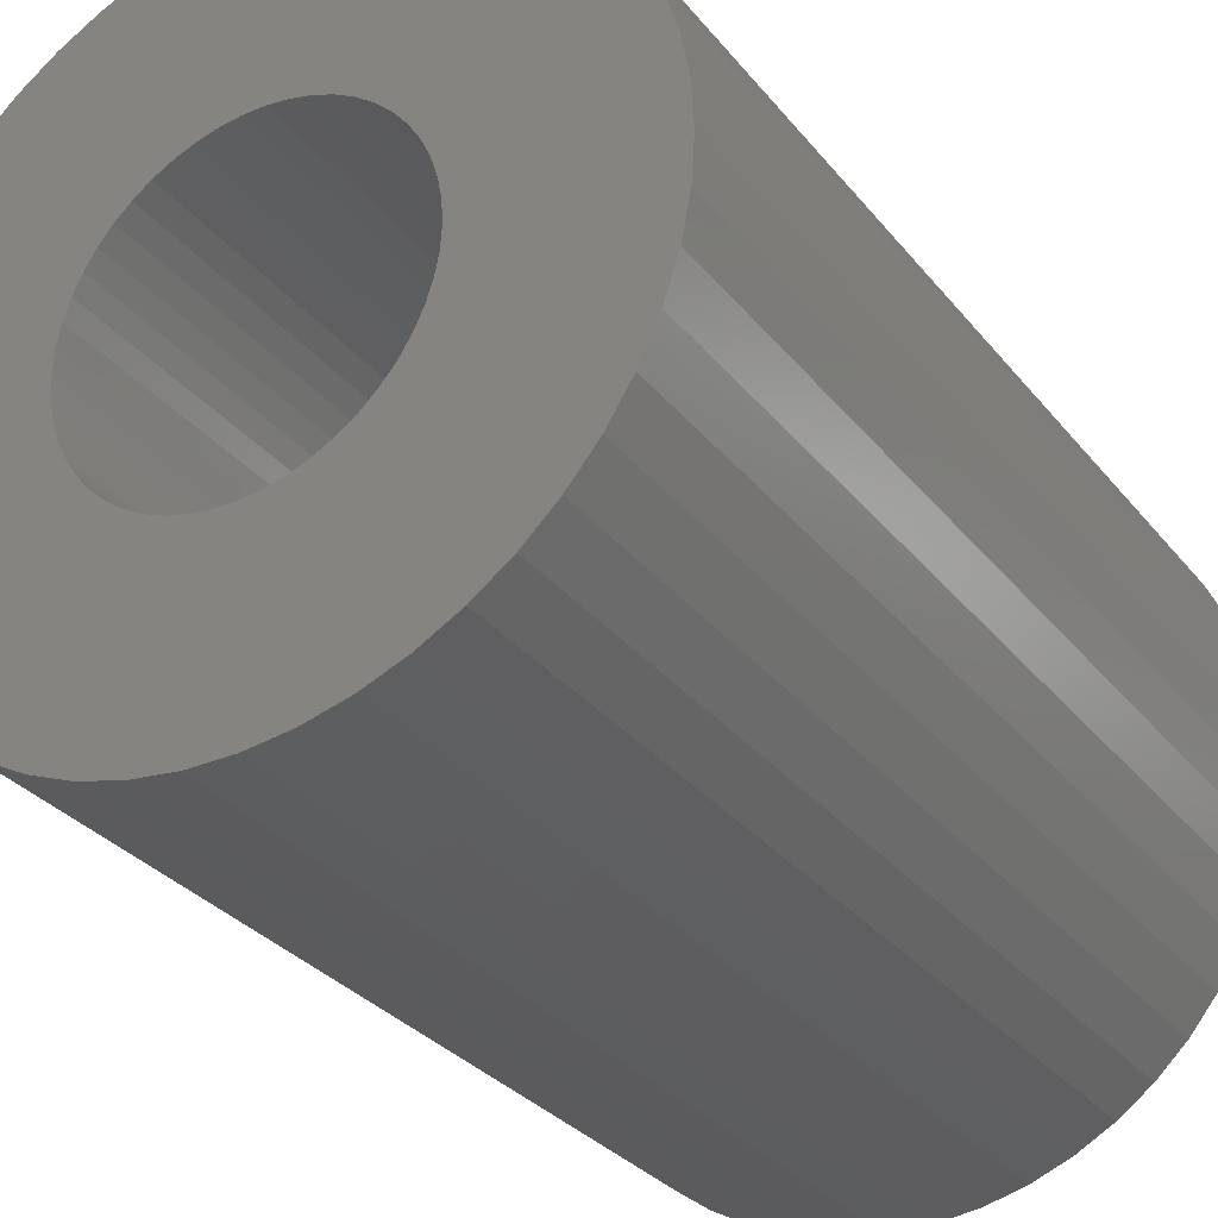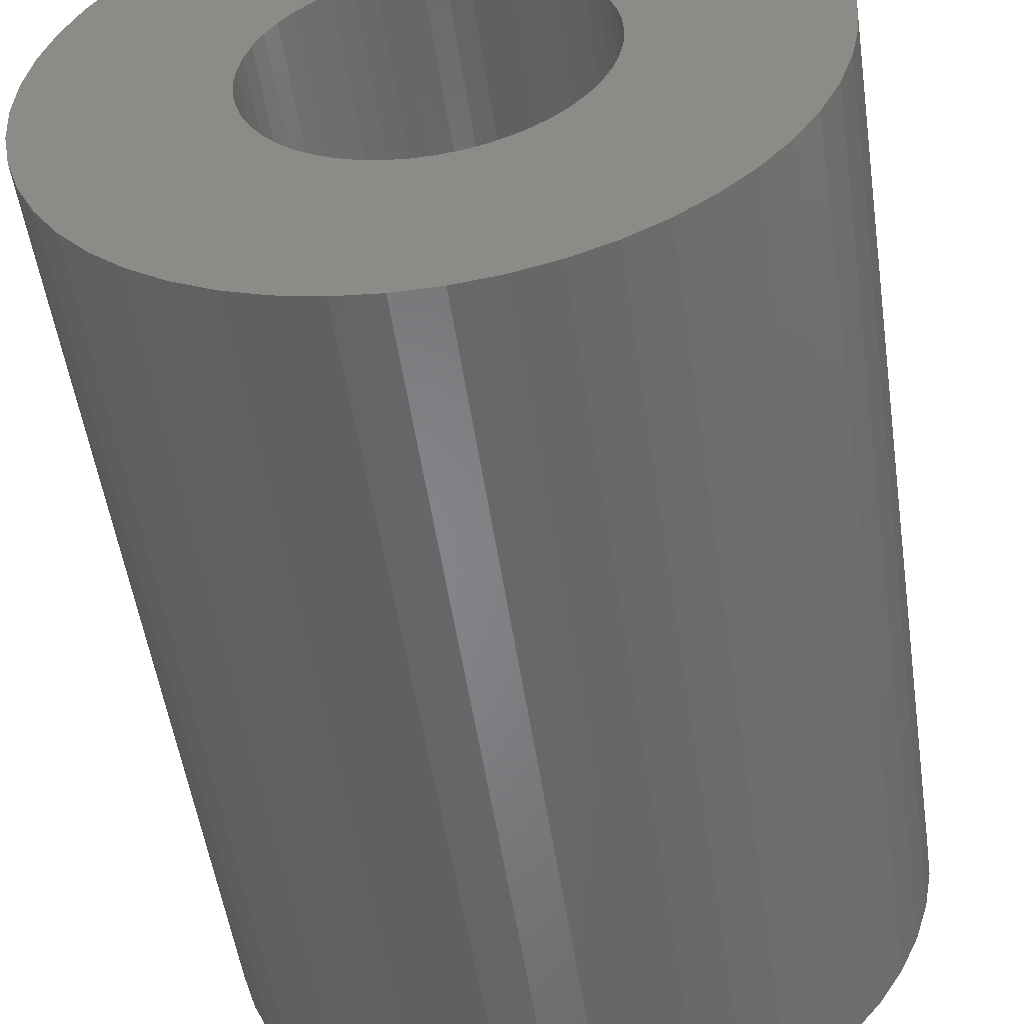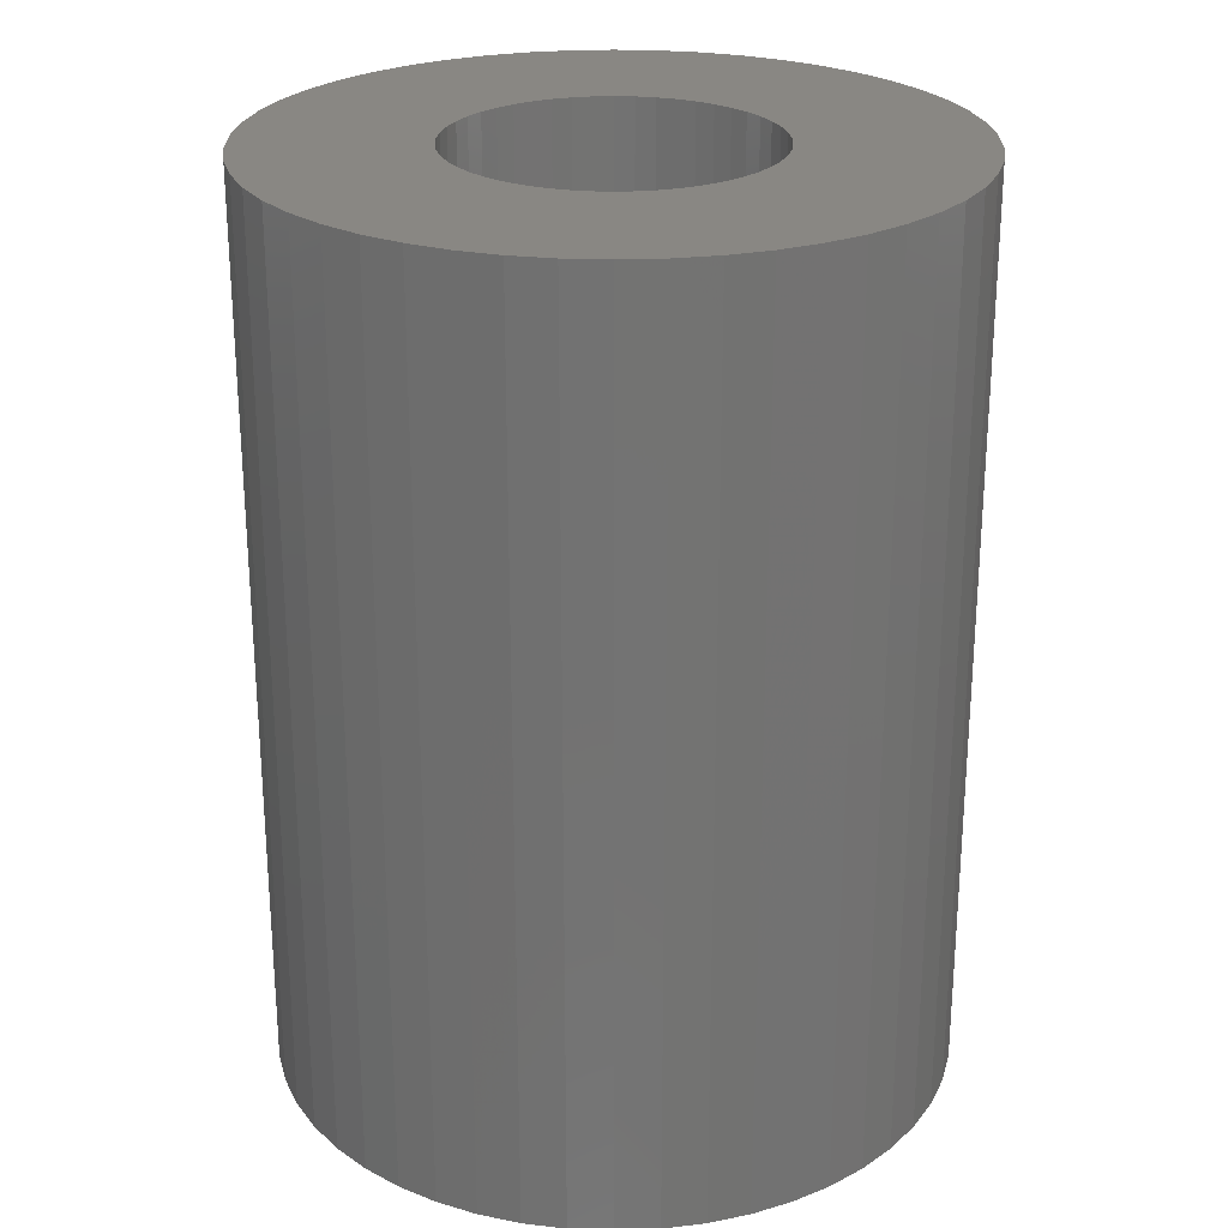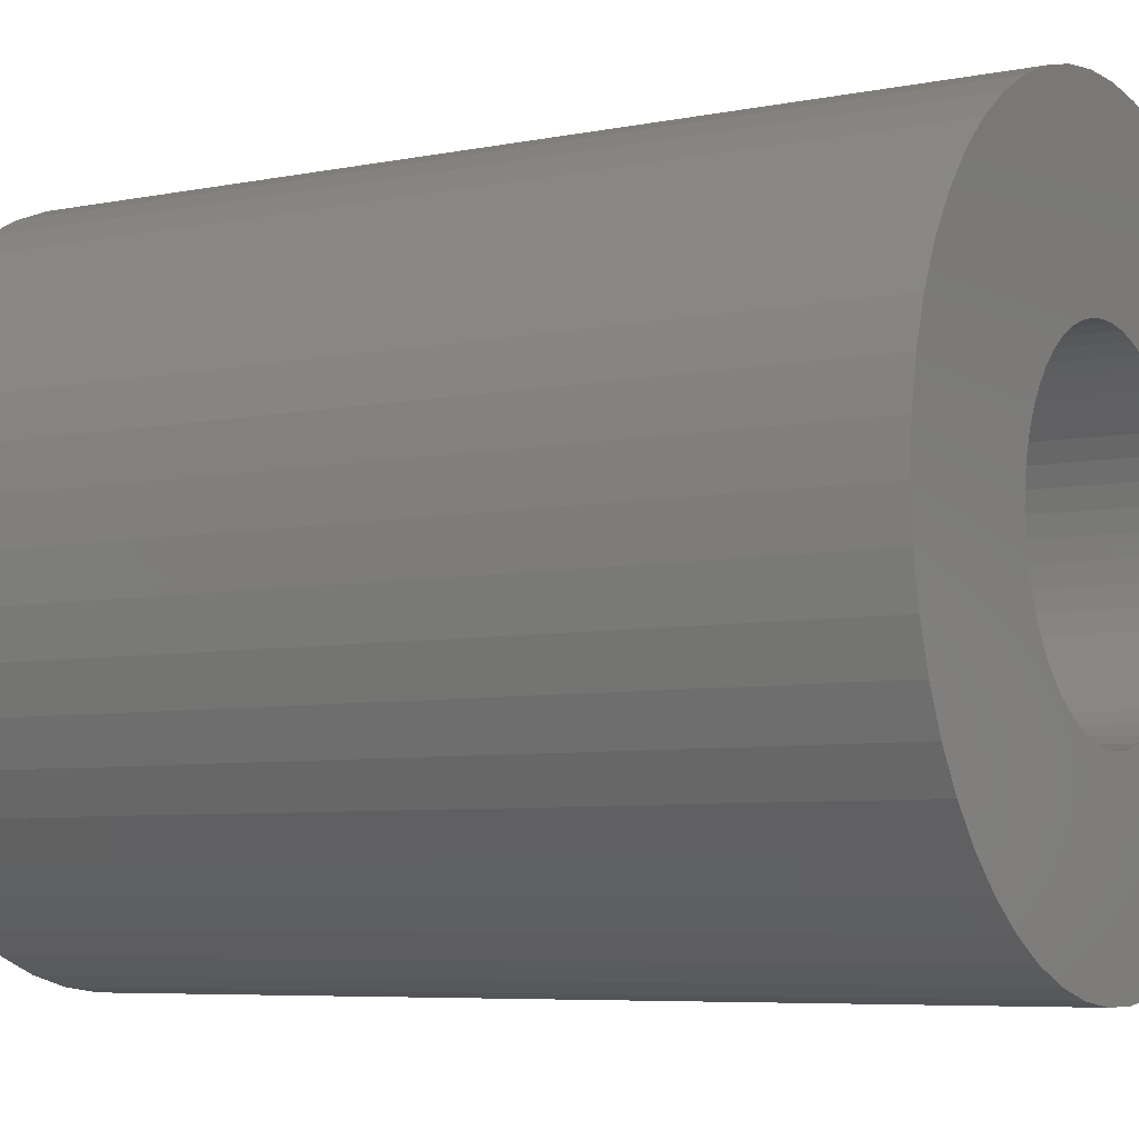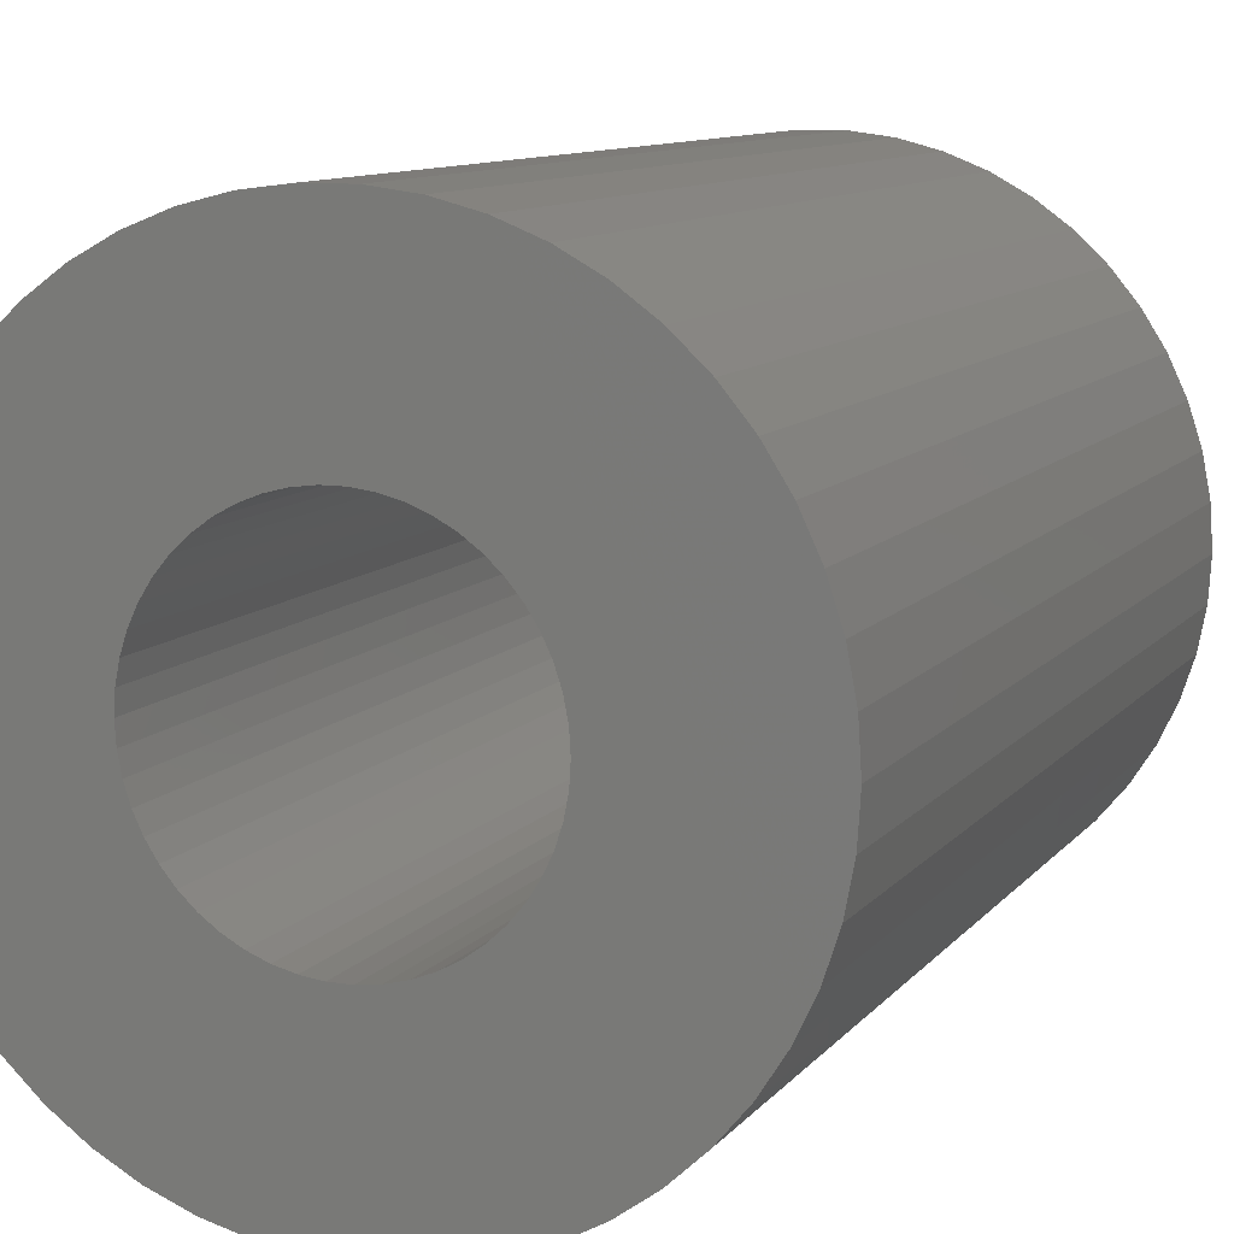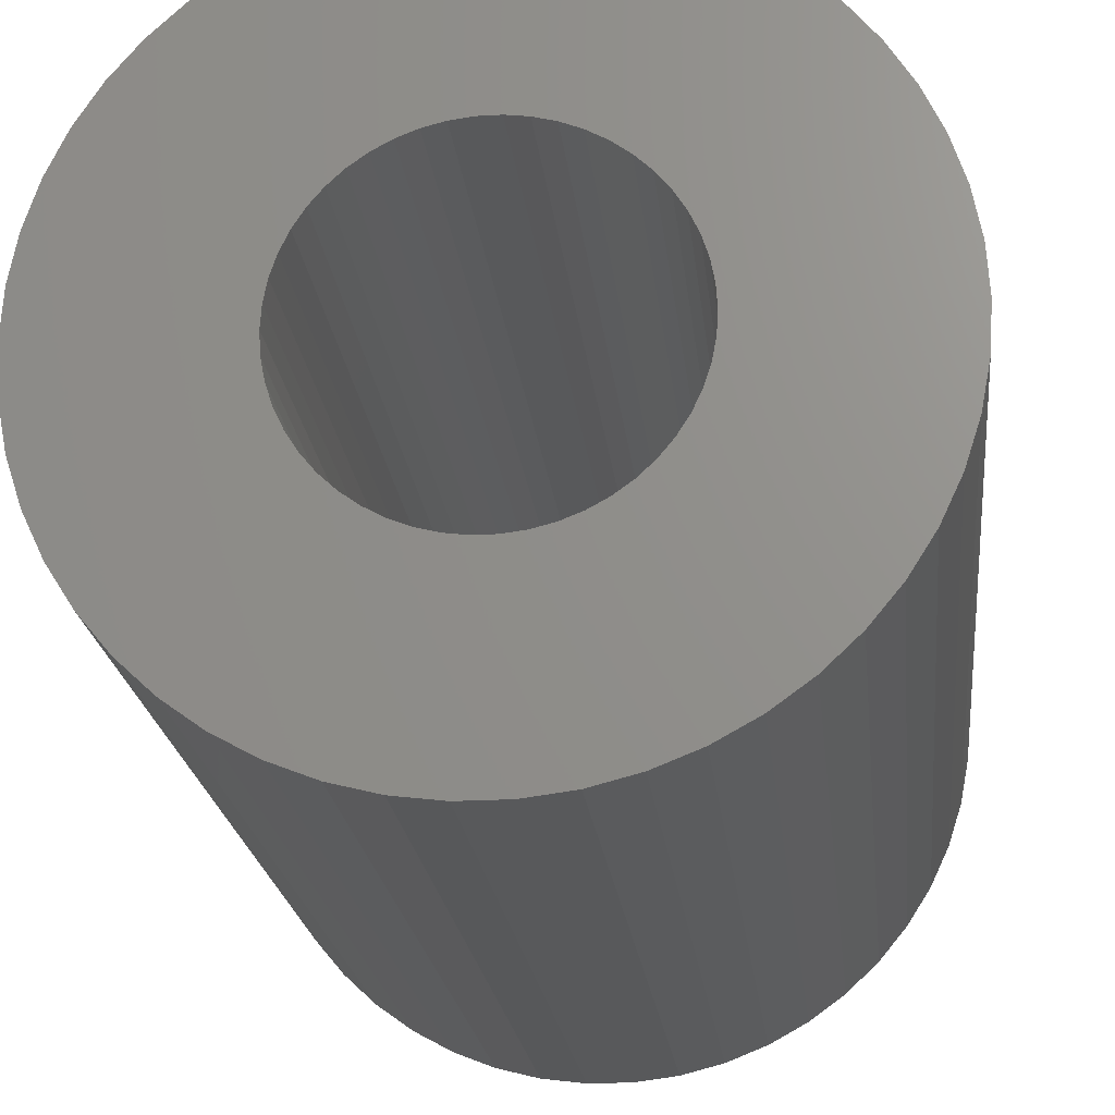
<metadata>
{"format":"stl","ext":"stl","renderer":"f3d","projection":"perspective","resolution":1024,"background":"white","views":[{"elev":-30.8,"azim":31.4,"up":"+Y"},{"elev":-52.8,"azim":-171.6,"up":"+Y"},{"elev":25.1,"azim":-39.6,"up":"+Z"},{"elev":-6.2,"azim":121.1,"up":"+Y"},{"elev":10.1,"azim":-157.8,"up":"+Y"},{"elev":-20.8,"azim":6.0,"up":"+Y"}]}
</metadata>
<code>
# stl→obj: 200 verts, 400 faces
v 13 0 17.5
v 12.9 1.629 -17.5
v 12.9 1.629 17.5
v 13 0 -17.5
v -13 0 -17.5
v -12.9 1.629 17.5
v -12.9 1.629 -17.5
v -13 0 17.5
v 0.8163 12.97 -17.5
v -0.8163 12.97 17.5
v 0.8163 12.97 17.5
v -0.8163 12.97 -17.5
v -0.8163 -12.97 -17.5
v 0.8163 -12.97 17.5
v -0.8163 -12.97 17.5
v 0.8163 -12.97 -17.5
v 9.477 -8.899 17.5
v 10.52 -7.641 -17.5
v 10.52 -7.641 17.5
v 9.477 -8.899 -17.5
v 9.477 8.899 -17.5
v 8.287 10.02 17.5
v 9.477 8.899 17.5
v 8.287 10.02 -17.5
v -8.287 10.02 -17.5
v -9.477 8.899 17.5
v -8.287 10.02 17.5
v -9.477 8.899 -17.5
v -4.017 12.36 -17.5
v -5.535 11.76 17.5
v -4.017 12.36 17.5
v -5.535 11.76 -17.5
v 12.09 4.786 17.5
v 11.39 6.263 -17.5
v 11.39 6.263 17.5
v 12.09 4.786 -17.5
v 5.535 11.76 -17.5
v 4.017 12.36 17.5
v 5.535 11.76 17.5
v 4.017 12.36 -17.5
v 6.966 10.98 -17.5
v 6.966 10.98 17.5
v -12.09 4.786 -17.5
v -11.39 6.263 17.5
v -11.39 6.263 -17.5
v -12.09 4.786 17.5
v -10.52 7.641 -17.5
v -10.52 7.641 17.5
v 6 0 17.5
v 5.953 0.752 17.5
v 12.59 3.233 17.5
v 12.9 -1.629 17.5
v 5.811 1.492 17.5
v 5.953 -0.752 17.5
v 5.579 2.209 17.5
v 12.59 -3.233 17.5
v 5.258 2.891 17.5
v 10.52 7.641 17.5
v 5.811 -1.492 17.5
v 4.854 3.527 17.5
v 12.09 -4.786 17.5
v 4.374 4.107 17.5
v 5.579 -2.209 17.5
v 3.825 4.623 17.5
v 11.39 -6.263 17.5
v 5.258 -2.891 17.5
v 3.215 5.066 17.5
v 2.555 5.429 17.5
v 1.854 5.706 17.5
v 2.436 12.77 17.5
v 1.124 5.894 17.5
v 0.3767 5.988 17.5
v -0.3767 5.988 17.5
v -1.124 5.894 17.5
v -2.436 12.77 17.5
v -1.854 5.706 17.5
v -2.555 5.429 17.5
v -3.215 5.066 17.5
v -6.966 10.98 17.5
v -3.825 4.623 17.5
v -4.374 4.107 17.5
v -4.854 3.527 17.5
v -5.258 2.891 17.5
v 4.854 -3.527 17.5
v 4.374 -4.107 17.5
v 8.287 -10.02 17.5
v 3.825 -4.623 17.5
v 6.966 -10.98 17.5
v 3.215 -5.066 17.5
v 5.535 -11.76 17.5
v 2.555 -5.429 17.5
v 4.017 -12.36 17.5
v 1.854 -5.706 17.5
v 2.436 -12.77 17.5
v 1.124 -5.894 17.5
v 0.3767 -5.988 17.5
v -0.3767 -5.988 17.5
v -1.124 -5.894 17.5
v -2.436 -12.77 17.5
v -1.854 -5.706 17.5
v -4.017 -12.36 17.5
v -2.555 -5.429 17.5
v -5.535 -11.76 17.5
v -3.215 -5.066 17.5
v -6.966 -10.98 17.5
v -3.825 -4.623 17.5
v -8.287 -10.02 17.5
v -4.374 -4.107 17.5
v -9.477 -8.899 17.5
v -4.854 -3.527 17.5
v -10.52 -7.641 17.5
v -5.258 -2.891 17.5
v -11.39 -6.263 17.5
v -5.579 -2.209 17.5
v -12.09 -4.786 17.5
v -5.811 -1.492 17.5
v -12.59 -3.233 17.5
v -5.953 -0.752 17.5
v -12.9 -1.629 17.5
v -6 0 17.5
v -5.579 2.209 17.5
v -5.811 1.492 17.5
v -12.59 3.233 17.5
v -5.953 0.752 17.5
v -2.436 12.77 -17.5
v 6 0 -17.5
v 12.9 -1.629 -17.5
v 5.953 -0.752 -17.5
v 12.59 -3.233 -17.5
v 5.811 -1.492 -17.5
v 12.09 -4.786 -17.5
v 5.953 0.752 -17.5
v 5.579 -2.209 -17.5
v 11.39 -6.263 -17.5
v 12.59 3.233 -17.5
v 5.258 -2.891 -17.5
v 5.811 1.492 -17.5
v 4.854 -3.527 -17.5
v 4.374 -4.107 -17.5
v 8.287 -10.02 -17.5
v 5.579 2.209 -17.5
v 3.825 -4.623 -17.5
v 6.966 -10.98 -17.5
v 5.258 2.891 -17.5
v 3.215 -5.066 -17.5
v 5.535 -11.76 -17.5
v 2.555 -5.429 -17.5
v 4.017 -12.36 -17.5
v 1.854 -5.706 -17.5
v 2.436 -12.77 -17.5
v 1.124 -5.894 -17.5
v 0.3767 -5.988 -17.5
v -0.3767 -5.988 -17.5
v -1.124 -5.894 -17.5
v -2.436 -12.77 -17.5
v -1.854 -5.706 -17.5
v -4.017 -12.36 -17.5
v -2.555 -5.429 -17.5
v -5.535 -11.76 -17.5
v -3.215 -5.066 -17.5
v -6.966 -10.98 -17.5
v -3.825 -4.623 -17.5
v -8.287 -10.02 -17.5
v -4.374 -4.107 -17.5
v -9.477 -8.899 -17.5
v -4.854 -3.527 -17.5
v -10.52 -7.641 -17.5
v -5.258 -2.891 -17.5
v -11.39 -6.263 -17.5
v 10.52 7.641 -17.5
v 4.854 3.527 -17.5
v 4.374 4.107 -17.5
v 3.825 4.623 -17.5
v 3.215 5.066 -17.5
v 2.555 5.429 -17.5
v 1.854 5.706 -17.5
v 2.436 12.77 -17.5
v 1.124 5.894 -17.5
v 0.3767 5.988 -17.5
v -0.3767 5.988 -17.5
v -1.124 5.894 -17.5
v -1.854 5.706 -17.5
v -2.555 5.429 -17.5
v -3.215 5.066 -17.5
v -6.966 10.98 -17.5
v -3.825 4.623 -17.5
v -4.374 4.107 -17.5
v -4.854 3.527 -17.5
v -5.258 2.891 -17.5
v -5.579 2.209 -17.5
v -5.811 1.492 -17.5
v -12.59 3.233 -17.5
v -5.953 0.752 -17.5
v -6 0 -17.5
v -5.579 -2.209 -17.5
v -12.09 -4.786 -17.5
v -5.811 -1.492 -17.5
v -12.59 -3.233 -17.5
v -5.953 -0.752 -17.5
v -12.9 -1.629 -17.5
f 1 2 3
f 2 1 4
f 5 6 7
f 6 5 8
f 9 10 11
f 10 9 12
f 13 14 15
f 14 13 16
f 17 18 19
f 18 17 20
f 21 22 23
f 22 21 24
f 25 26 27
f 26 25 28
f 29 30 31
f 30 29 32
f 33 34 35
f 34 33 36
f 37 38 39
f 38 37 40
f 41 39 42
f 39 41 37
f 43 44 45
f 44 43 46
f 47 26 28
f 26 47 48
f 49 1 3
f 50 3 51
f 1 49 52
f 53 51 33
f 54 52 49
f 55 33 35
f 52 54 56
f 57 35 58
f 59 56 54
f 60 58 23
f 56 59 61
f 62 23 22
f 63 61 59
f 64 22 42
f 61 63 65
f 66 65 63
f 3 50 49
f 51 53 50
f 33 55 53
f 67 42 39
f 35 57 55
f 58 60 57
f 23 62 60
f 68 39 38
f 22 64 62
f 42 67 64
f 39 68 67
f 69 38 70
f 38 69 68
f 70 71 69
f 11 71 70
f 11 72 71
f 11 73 72
f 10 73 11
f 10 74 73
f 75 74 10
f 74 75 76
f 31 76 75
f 76 31 77
f 30 77 31
f 77 30 78
f 79 78 30
f 78 79 80
f 27 80 79
f 80 27 81
f 26 81 27
f 81 26 82
f 48 82 26
f 82 48 83
f 44 83 48
f 65 66 19
f 84 19 66
f 19 84 17
f 85 17 84
f 17 85 86
f 87 86 85
f 86 87 88
f 89 88 87
f 88 89 90
f 91 90 89
f 90 91 92
f 93 92 91
f 92 93 94
f 95 94 93
f 95 14 94
f 96 14 95
f 97 14 96
f 97 15 14
f 98 15 97
f 99 98 100
f 98 99 15
f 101 100 102
f 103 102 104
f 105 104 106
f 100 101 99
f 107 106 108
f 109 108 110
f 111 110 112
f 102 103 101
f 113 112 114
f 115 114 116
f 117 116 118
f 119 118 120
f 83 44 121
f 104 105 103
f 46 121 44
f 106 107 105
f 121 46 122
f 108 109 107
f 123 122 46
f 110 111 109
f 122 123 124
f 112 113 111
f 6 124 123
f 114 115 113
f 124 6 120
f 116 117 115
f 8 120 6
f 118 119 117
f 120 8 119
f 125 31 75
f 31 125 29
f 126 4 127
f 128 127 129
f 4 126 2
f 130 129 131
f 132 2 126
f 133 131 134
f 2 132 135
f 136 134 18
f 137 135 132
f 138 18 20
f 135 137 36
f 139 20 140
f 141 36 137
f 142 140 143
f 36 141 34
f 144 34 141
f 127 128 126
f 129 130 128
f 131 133 130
f 145 143 146
f 134 136 133
f 18 138 136
f 20 139 138
f 147 146 148
f 140 142 139
f 143 145 142
f 146 147 145
f 149 148 150
f 148 149 147
f 150 151 149
f 16 151 150
f 16 152 151
f 16 153 152
f 13 153 16
f 13 154 153
f 155 154 13
f 154 155 156
f 157 156 155
f 156 157 158
f 159 158 157
f 158 159 160
f 161 160 159
f 160 161 162
f 163 162 161
f 162 163 164
f 165 164 163
f 164 165 166
f 167 166 165
f 166 167 168
f 169 168 167
f 34 144 170
f 171 170 144
f 170 171 21
f 172 21 171
f 21 172 24
f 173 24 172
f 24 173 41
f 174 41 173
f 41 174 37
f 175 37 174
f 37 175 40
f 176 40 175
f 40 176 177
f 178 177 176
f 178 9 177
f 179 9 178
f 180 9 179
f 180 12 9
f 181 12 180
f 125 181 182
f 181 125 12
f 29 182 183
f 32 183 184
f 185 184 186
f 182 29 125
f 25 186 187
f 28 187 188
f 47 188 189
f 183 32 29
f 45 189 190
f 43 190 191
f 192 191 193
f 7 193 194
f 168 169 195
f 184 185 32
f 196 195 169
f 186 25 185
f 195 196 197
f 187 28 25
f 198 197 196
f 188 47 28
f 197 198 199
f 189 45 47
f 200 199 198
f 190 43 45
f 199 200 194
f 191 192 43
f 5 194 200
f 193 7 192
f 194 5 7
f 16 94 14
f 94 16 150
f 51 36 33
f 36 51 135
f 3 135 51
f 135 3 2
f 58 21 23
f 21 58 170
f 35 170 58
f 170 35 34
f 40 70 38
f 70 40 177
f 177 11 70
f 11 177 9
f 24 42 22
f 42 24 41
f 45 48 47
f 48 45 44
f 192 46 43
f 46 192 123
f 7 123 192
f 123 7 6
f 32 79 30
f 79 32 185
f 185 27 79
f 27 185 25
f 12 75 10
f 75 12 125
f 52 4 1
f 4 52 127
f 169 115 196
f 115 169 113
f 146 88 90
f 88 146 143
f 61 129 56
f 129 61 131
f 198 119 200
f 119 198 117
f 200 8 5
f 8 200 119
f 196 117 198
f 117 196 115
f 140 17 86
f 17 140 20
f 148 90 92
f 90 148 146
f 150 92 94
f 92 150 148
f 19 134 65
f 134 19 18
f 56 127 52
f 127 56 129
f 155 15 99
f 15 155 13
f 159 101 103
f 101 159 157
f 157 99 101
f 99 157 155
f 165 111 167
f 111 165 109
f 165 107 109
f 107 165 163
f 143 86 88
f 86 143 140
f 65 131 61
f 131 65 134
f 167 113 169
f 113 167 111
f 161 103 105
f 103 161 159
f 163 105 107
f 105 163 161
f 126 50 132
f 50 126 49
f 120 193 124
f 193 120 194
f 180 72 73
f 72 180 179
f 152 97 96
f 97 152 153
f 173 62 64
f 62 173 172
f 187 80 81
f 80 187 186
f 183 76 77
f 76 183 182
f 141 57 144
f 57 141 55
f 132 53 137
f 53 132 50
f 176 68 69
f 68 176 175
f 178 69 71
f 69 178 176
f 175 67 68
f 67 175 174
f 121 189 83
f 189 121 190
f 83 188 82
f 188 83 189
f 122 190 121
f 190 122 191
f 186 78 80
f 78 186 184
f 181 73 74
f 73 181 180
f 133 59 130
f 59 133 63
f 151 96 95
f 96 151 152
f 137 55 141
f 55 137 53
f 171 62 172
f 62 171 60
f 144 60 171
f 60 144 57
f 179 71 72
f 71 179 178
f 174 64 67
f 64 174 173
f 82 187 81
f 187 82 188
f 124 191 122
f 191 124 193
f 182 74 76
f 74 182 181
f 128 49 126
f 49 128 54
f 139 87 85
f 87 139 142
f 130 54 128
f 54 130 59
f 112 195 114
f 195 112 168
f 147 93 91
f 93 147 149
f 184 77 78
f 77 184 183
f 145 91 89
f 91 145 147
f 136 63 133
f 63 136 66
f 139 84 138
f 84 139 85
f 114 197 116
f 197 114 195
f 149 95 93
f 95 149 151
f 142 89 87
f 89 142 145
f 138 66 136
f 66 138 84
f 162 108 106
f 108 162 164
f 154 100 98
f 100 154 156
f 108 166 110
f 166 108 164
f 110 168 112
f 168 110 166
f 116 199 118
f 199 116 197
f 118 194 120
f 194 118 199
f 153 98 97
f 98 153 154
f 160 106 104
f 106 160 162
f 156 102 100
f 102 156 158
f 158 104 102
f 104 158 160

</code>
